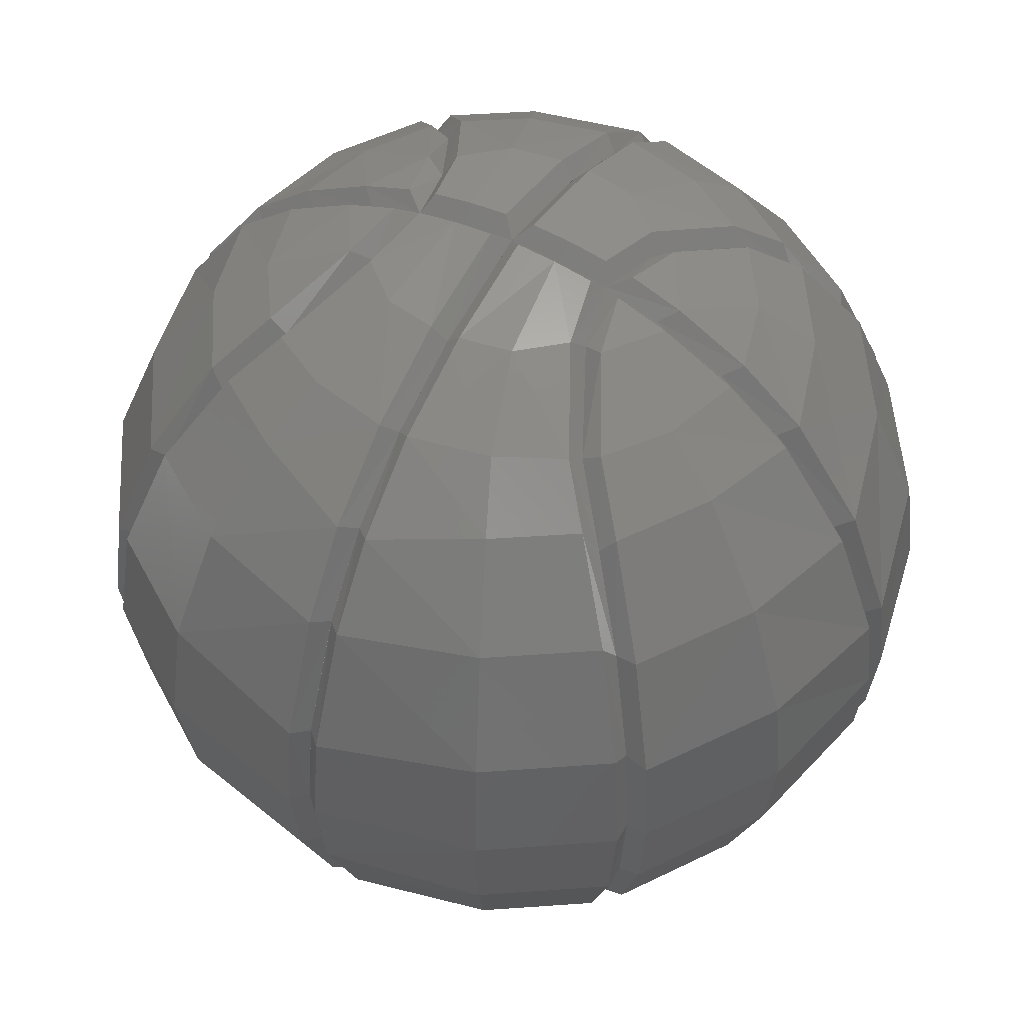
<metadata>
{"format":"stl","ext":"stl","renderer":"f3d","projection":"perspective","resolution":1024,"background":"white","views":[{"elev":50.9,"azim":29.1,"up":"+Z"}]}
</metadata>
<code>
# stl→obj: 414 verts, 768 faces
v -3.697 -1.531 -5.836
v -2.268 -1.25 -6.596
v -2.99 -2.571 -5.888
v -2.879 -0.2496 -6.476
v -2.037 -0.25 -6.796
v -4.591 -1.901 -5.072
v -3.683 -3.333 -5.072
v -4.521 -4.17 -3.436
v -5.682 -2.354 -3.436
v -5.096 -0.2496 -4.936
v -6.25 -0.2488 -3.264
v -4.056 -0.25 -5.812
v -5.052 -4.7 -1.57
v -6.374 -2.638 -1.57
v -6.948 -0.2492 -1.354
v -5.194 -4.84 0
v -6.557 -2.717 0
v -7.095 -0.2492 0
v -1.562 -3.454 -5.988
v -1.101 -1.984 -6.712
v -0.244 -3.75 -6.012
v -0.2492 -2.13 -6.708
v -1.799 -1.377 -6.708
v -2.593 -2.874 -5.924
v -0.2496 -6.054 -3.63
v -2.463 -5.446 -3.767
v -0.25 -5.089 -4.948
v -1.978 -4.373 -5.232
v -3.214 -3.562 -5.232
v -4.05 -4.396 -3.767
v -0.9048 -0.25 -7.036
v -0.25 -0.25 -7.092
v -1.552 -0.2496 -6.924
v -2.81 -6.211 -1.86
v -0.2508 -6.881 -1.62
v -4.646 -4.99 -1.86
v -2.926 -6.468 0
v -0.2496 -7.094 0
v -4.842 -5.19 0
v 3.697 -1.531 -5.836
v 2.99 -2.571 -5.888
v 2.268 -1.25 -6.596
v 2.037 -0.25 -6.796
v 2.879 -0.2496 -6.476
v 4.591 -1.901 -5.072
v 4.521 -4.17 -3.436
v 3.683 -3.333 -5.072
v 5.682 -2.354 -3.436
v 5.096 -0.2496 -4.936
v 6.25 -0.2488 -3.264
v 4.056 -0.25 -5.812
v 5.052 -4.7 -1.57
v 6.374 -2.638 -1.57
v 6.948 -0.2492 -1.354
v 5.194 -4.84 0
v 6.557 -2.717 0
v 7.095 -0.2492 0
v 1.562 -3.454 -5.988
v 0.244 -3.75 -6.012
v 1.101 -1.984 -6.712
v 0.2492 -2.13 -6.708
v 1.799 -1.377 -6.708
v 2.593 -2.874 -5.924
v 0.2496 -6.054 -3.63
v 0.25 -5.089 -4.948
v 2.463 -5.446 -3.767
v 1.978 -4.373 -5.232
v 3.214 -3.562 -5.232
v 4.05 -4.396 -3.767
v 0.9048 -0.25 -7.036
v 0.25 -0.25 -7.092
v 1.552 -0.2496 -6.924
v 2.81 -6.211 -1.86
v 0.2508 -6.881 -1.62
v 4.646 -4.99 -1.86
v 2.926 -6.468 0
v 0.2496 -7.094 0
v 4.842 -5.19 0
v -3.697 1.531 -5.836
v -2.99 2.571 -5.888
v -2.268 1.25 -6.596
v -2.037 0.25 -6.796
v -2.879 0.2496 -6.476
v -4.591 1.901 -5.072
v -4.521 4.17 -3.436
v -3.683 3.333 -5.072
v -5.682 2.354 -3.436
v -5.096 0.2496 -4.936
v -6.25 0.2488 -3.264
v -4.056 0.25 -5.812
v -5.052 4.7 -1.57
v -6.374 2.638 -1.57
v -6.948 0.2492 -1.354
v -5.194 4.84 0
v -6.557 2.717 0
v -7.095 0.2492 0
v -1.562 3.454 -5.988
v -0.244 3.75 -6.012
v -1.101 1.984 -6.712
v -0.2492 2.13 -6.708
v -1.799 1.377 -6.708
v -2.593 2.874 -5.924
v -0.2496 6.054 -3.63
v -0.25 5.089 -4.948
v -2.463 5.446 -3.767
v -1.978 4.373 -5.232
v -3.214 3.562 -5.232
v -4.05 4.396 -3.767
v -0.9048 0.25 -7.036
v -0.25 0.25 -7.092
v -1.552 0.2496 -6.924
v -2.81 6.211 -1.86
v -0.2508 6.881 -1.62
v -4.646 4.99 -1.86
v -2.926 6.468 0
v -0.2496 7.094 0
v -4.842 5.19 0
v 3.697 1.531 -5.836
v 2.268 1.25 -6.596
v 2.99 2.571 -5.888
v 2.879 0.2496 -6.476
v 2.037 0.25 -6.796
v 4.591 1.901 -5.072
v 3.683 3.333 -5.072
v 4.521 4.17 -3.436
v 5.682 2.354 -3.436
v 5.096 0.2496 -4.936
v 6.25 0.2488 -3.264
v 4.056 0.25 -5.812
v 5.052 4.7 -1.57
v 6.374 2.638 -1.57
v 6.948 0.2492 -1.354
v 5.194 4.84 0
v 6.557 2.717 0
v 7.095 0.2492 0
v 1.562 3.454 -5.988
v 1.101 1.984 -6.712
v 0.244 3.75 -6.012
v 0.2492 2.13 -6.708
v 1.799 1.377 -6.708
v 2.593 2.874 -5.924
v 0.2496 6.054 -3.63
v 2.463 5.446 -3.767
v 0.25 5.089 -4.948
v 1.978 4.373 -5.232
v 3.214 3.562 -5.232
v 4.05 4.396 -3.767
v 0.9048 0.25 -7.036
v 0.25 0.25 -7.092
v 1.552 0.2496 -6.924
v 2.81 6.211 -1.86
v 0.2508 6.881 -1.62
v 4.646 4.99 -1.86
v 2.926 6.468 0
v 0.2496 7.094 0
v 4.842 5.19 0
v -3.697 -1.531 5.836
v -2.99 -2.571 5.888
v -2.268 -1.25 6.596
v -2.037 -0.25 6.796
v -2.879 -0.2496 6.476
v -4.591 -1.901 5.072
v -4.521 -4.17 3.436
v -3.683 -3.333 5.072
v -5.682 -2.354 3.436
v -5.096 -0.2496 4.936
v -6.25 -0.2488 3.264
v -4.056 -0.25 5.812
v -5.052 -4.7 1.57
v -6.374 -2.638 1.57
v -6.948 -0.2492 1.354
v -1.562 -3.454 5.988
v -0.244 -3.75 6.012
v -1.101 -1.984 6.712
v -0.2492 -2.13 6.708
v -1.799 -1.377 6.708
v -2.593 -2.874 5.924
v -0.2496 -6.054 3.63
v -0.25 -5.089 4.948
v -2.463 -5.446 3.767
v -1.978 -4.373 5.232
v -3.214 -3.562 5.232
v -4.05 -4.396 3.767
v -0.9048 -0.25 7.036
v -0.25 -0.25 7.092
v -1.552 -0.2496 6.924
v -2.81 -6.211 1.86
v -0.2508 -6.881 1.62
v -4.646 -4.99 1.86
v 3.697 -1.531 5.836
v 2.268 -1.25 6.596
v 2.99 -2.571 5.888
v 2.879 -0.2496 6.476
v 2.037 -0.25 6.796
v 4.591 -1.901 5.072
v 3.683 -3.333 5.072
v 4.521 -4.17 3.436
v 5.682 -2.354 3.436
v 5.096 -0.2496 4.936
v 6.25 -0.2488 3.264
v 4.056 -0.25 5.812
v 5.052 -4.7 1.57
v 6.374 -2.638 1.57
v 6.948 -0.2492 1.354
v 1.562 -3.454 5.988
v 1.101 -1.984 6.712
v 0.244 -3.75 6.012
v 0.2492 -2.13 6.708
v 1.799 -1.377 6.708
v 2.593 -2.874 5.924
v 0.2496 -6.054 3.63
v 2.463 -5.446 3.767
v 0.25 -5.089 4.948
v 1.978 -4.373 5.232
v 3.214 -3.562 5.232
v 4.05 -4.396 3.767
v 0.9048 -0.25 7.036
v 0.25 -0.25 7.092
v 1.552 -0.2496 6.924
v 2.81 -6.211 1.86
v 0.2508 -6.881 1.62
v 4.646 -4.99 1.86
v -3.697 1.531 5.836
v -2.268 1.25 6.596
v -2.99 2.571 5.888
v -2.879 0.2496 6.476
v -2.037 0.25 6.796
v -4.591 1.901 5.072
v -3.683 3.333 5.072
v -4.521 4.17 3.436
v -5.682 2.354 3.436
v -5.096 0.2496 4.936
v -6.25 0.2488 3.264
v -4.056 0.25 5.812
v -5.052 4.7 1.57
v -6.374 2.638 1.57
v -6.948 0.2492 1.354
v -1.562 3.454 5.988
v -1.101 1.984 6.712
v -0.244 3.75 6.012
v -0.2492 2.13 6.708
v -1.799 1.377 6.708
v -2.593 2.874 5.924
v -0.2496 6.054 3.63
v -2.463 5.446 3.767
v -0.25 5.089 4.948
v -1.978 4.373 5.232
v -3.214 3.562 5.232
v -4.05 4.396 3.767
v -0.9048 0.25 7.036
v -0.25 0.25 7.092
v -1.552 0.2496 6.924
v -2.81 6.211 1.86
v -0.2508 6.881 1.62
v -4.646 4.99 1.86
v 3.697 1.531 5.836
v 2.99 2.571 5.888
v 2.268 1.25 6.596
v 2.037 0.25 6.796
v 2.879 0.2496 6.476
v 4.591 1.901 5.072
v 4.521 4.17 3.436
v 3.683 3.333 5.072
v 5.682 2.354 3.436
v 5.096 0.2496 4.936
v 6.25 0.2488 3.264
v 4.056 0.25 5.812
v 5.052 4.7 1.57
v 6.374 2.638 1.57
v 6.948 0.2492 1.354
v 1.562 3.454 5.988
v 0.244 3.75 6.012
v 1.101 1.984 6.712
v 0.2492 2.13 6.708
v 1.799 1.377 6.708
v 2.593 2.874 5.924
v 0.2496 6.054 3.63
v 0.25 5.089 4.948
v 2.463 5.446 3.767
v 1.978 4.373 5.232
v 3.214 3.562 5.232
v 4.05 4.396 3.767
v 0.9048 0.25 7.036
v 0.25 0.25 7.092
v 1.552 0.2496 6.924
v 2.81 6.211 1.86
v 0.2508 6.881 1.62
v 4.646 4.99 1.86
v -1.702 0 -6.632
v -1.932 -1.11 -6.436
v -2.686 -2.599 -5.704
v -4.683 -4.682 -1.699
v -4.178 -4.178 -3.451
v -4.844 -4.843 0
v -3.45 -3.449 -4.82
v -3.79 0.0004 -5.676
v -2.612 0 -6.312
v -5.981 0.0004 -3.196
v -4.827 -0.0004 -4.828
v -6.679 0 -1.327
v -6.827 -0.0004 0
v -0.0012 -5.814 -3.545
v 0 -6.638 -1.583
v 0.0004 -4.846 -4.824
v -0.0004 -2.058 -6.436
v 0 -3.573 -5.8
v 0 0 -6.852
v -0.0008 -6.854 0
v -0.8472 0 -6.776
v 1.702 0 -6.632
v 1.932 -1.11 -6.436
v 2.686 -2.599 -5.704
v 4.683 -4.682 -1.699
v 4.178 -4.178 -3.451
v 4.844 -4.843 0
v 3.45 -3.449 -4.82
v 3.79 0.0004 -5.676
v 2.612 0 -6.312
v 5.981 0.0004 -3.196
v 4.827 -0.0004 -4.828
v 6.679 0 -1.327
v 6.827 -0.0004 0
v 0.0012 -5.814 -3.545
v -0.0004 -4.846 -4.824
v 0.0004 -2.058 -6.436
v 0.0008 -6.854 0
v 0.8472 0 -6.776
v -1.932 1.11 -6.436
v -2.686 2.599 -5.704
v -4.683 4.682 -1.699
v -4.178 4.178 -3.451
v -4.844 4.843 0
v -3.45 3.449 -4.82
v -3.79 -0.0004 -5.676
v -5.981 -0.0004 -3.196
v -4.827 0.0004 -4.828
v -6.827 0.0004 0
v -0.0012 5.814 -3.545
v 0 6.638 -1.583
v 0.0004 4.846 -4.824
v -0.0004 2.058 -6.436
v 0 3.573 -5.8
v -0.0008 6.854 0
v 1.932 1.11 -6.436
v 2.686 2.599 -5.704
v 4.683 4.682 -1.699
v 4.178 4.178 -3.451
v 4.844 4.843 0
v 3.45 3.449 -4.82
v 3.79 -0.0004 -5.676
v 5.981 -0.0004 -3.196
v 4.827 0.0004 -4.828
v 6.827 0.0004 0
v 0.0012 5.814 -3.545
v -0.0004 4.846 -4.824
v 0.0004 2.058 -6.436
v 0.0008 6.854 0
v -1.702 0 6.632
v -1.932 -1.11 6.436
v -2.686 -2.599 5.704
v -4.683 -4.682 1.699
v -4.178 -4.178 3.451
v -3.45 -3.449 4.82
v -3.79 0.0004 5.676
v -2.612 0 6.312
v -5.981 0.0004 3.196
v -4.827 -0.0004 4.828
v -6.679 0 1.327
v -0.0012 -5.814 3.545
v 0 -6.638 1.583
v 0.0004 -4.846 4.824
v -0.0004 -2.058 6.436
v 0 -3.573 5.8
v 0 0 6.852
v -0.8472 0 6.776
v 1.702 0 6.632
v 1.932 -1.11 6.436
v 2.686 -2.599 5.704
v 4.683 -4.682 1.699
v 4.178 -4.178 3.451
v 3.45 -3.449 4.82
v 3.79 0.0004 5.676
v 2.612 0 6.312
v 5.981 0.0004 3.196
v 4.827 -0.0004 4.828
v 6.679 0 1.327
v 0.0012 -5.814 3.545
v -0.0004 -4.846 4.824
v 0.0004 -2.058 6.436
v 0.8472 0 6.776
v -1.932 1.11 6.436
v -2.686 2.599 5.704
v -4.683 4.682 1.699
v -4.178 4.178 3.451
v -3.45 3.449 4.82
v -3.79 -0.0004 5.676
v -5.981 -0.0004 3.196
v -4.827 0.0004 4.828
v -0.0012 5.814 3.545
v 0 6.638 1.583
v 0.0004 4.846 4.824
v -0.0004 2.058 6.436
v 0 3.573 5.8
v 1.932 1.11 6.436
v 2.686 2.599 5.704
v 4.683 4.682 1.699
v 4.178 4.178 3.451
v 3.45 3.449 4.82
v 3.79 -0.0004 5.676
v 5.981 -0.0004 3.196
v 4.827 0.0004 4.828
v 0.0012 5.814 3.545
v -0.0004 4.846 4.824
v 0.0004 2.058 6.436
f 1 2 3
f 2 4 5
f 6 7 8
f 8 9 6
f 7 6 3
f 3 6 1
f 10 6 11
f 11 6 9
f 12 1 10
f 10 1 6
f 9 8 13
f 13 14 9
f 14 15 9
f 9 15 11
f 16 17 14
f 14 13 16
f 17 18 14
f 14 18 15
f 19 20 21
f 21 20 22
f 23 20 24
f 24 20 19
f 25 26 27
f 26 28 27
f 28 29 24
f 24 19 28
f 29 28 26
f 26 30 29
f 20 31 22
f 32 22 31
f 20 23 31
f 33 31 23
f 26 25 34
f 35 34 25
f 34 36 30
f 30 26 34
f 34 35 37
f 35 38 37
f 37 39 36
f 36 34 37
f 27 28 21
f 28 19 21
f 2 1 4
f 1 12 4
f 40 41 42
f 42 43 44
f 45 46 47
f 46 45 48
f 47 41 45
f 41 40 45
f 49 50 45
f 50 48 45
f 51 49 40
f 49 45 40
f 48 52 46
f 52 48 53
f 53 48 54
f 48 50 54
f 55 53 56
f 53 55 52
f 56 53 57
f 53 54 57
f 58 59 60
f 59 61 60
f 62 63 60
f 63 58 60
f 64 65 66
f 66 65 67
f 67 63 68
f 63 67 58
f 68 66 67
f 66 68 69
f 60 61 70
f 71 70 61
f 60 70 62
f 72 62 70
f 66 73 64
f 74 64 73
f 73 69 75
f 69 73 66
f 73 76 74
f 74 76 77
f 76 75 78
f 75 76 73
f 65 59 67
f 67 59 58
f 42 44 40
f 40 44 51
f 79 80 81
f 81 82 83
f 84 85 86
f 85 84 87
f 86 80 84
f 80 79 84
f 88 89 84
f 89 87 84
f 90 88 79
f 88 84 79
f 87 91 85
f 91 87 92
f 92 87 93
f 87 89 93
f 94 92 95
f 92 94 91
f 95 92 96
f 92 93 96
f 97 98 99
f 98 100 99
f 101 102 99
f 102 97 99
f 103 104 105
f 105 104 106
f 106 102 107
f 102 106 97
f 107 105 106
f 105 107 108
f 99 100 109
f 110 109 100
f 99 109 101
f 111 101 109
f 105 112 103
f 113 103 112
f 112 108 114
f 108 112 105
f 112 115 113
f 113 115 116
f 115 114 117
f 114 115 112
f 104 98 106
f 106 98 97
f 81 83 79
f 79 83 90
f 118 119 120
f 119 121 122
f 123 124 125
f 125 126 123
f 124 123 120
f 120 123 118
f 127 123 128
f 128 123 126
f 129 118 127
f 127 118 123
f 126 125 130
f 130 131 126
f 131 132 126
f 126 132 128
f 133 134 131
f 131 130 133
f 134 135 131
f 131 135 132
f 136 137 138
f 138 137 139
f 140 137 141
f 141 137 136
f 142 143 144
f 143 145 144
f 145 146 141
f 141 136 145
f 146 145 143
f 143 147 146
f 137 148 139
f 149 139 148
f 137 140 148
f 150 148 140
f 143 142 151
f 152 151 142
f 151 153 147
f 147 143 151
f 151 152 154
f 152 155 154
f 154 156 153
f 153 151 154
f 144 145 138
f 145 136 138
f 119 118 121
f 118 129 121
f 157 158 159
f 159 160 161
f 162 163 164
f 163 162 165
f 164 158 162
f 158 157 162
f 166 167 162
f 167 165 162
f 168 166 157
f 166 162 157
f 165 169 163
f 169 165 170
f 170 165 171
f 165 167 171
f 16 170 17
f 170 16 169
f 17 170 18
f 170 171 18
f 172 173 174
f 173 175 174
f 176 177 174
f 177 172 174
f 178 179 180
f 180 179 181
f 181 177 182
f 177 181 172
f 182 180 181
f 180 182 183
f 174 175 184
f 185 184 175
f 174 184 176
f 186 176 184
f 180 187 178
f 188 178 187
f 187 183 189
f 183 187 180
f 187 37 188
f 188 37 38
f 37 189 39
f 189 37 187
f 179 173 181
f 181 173 172
f 159 161 157
f 157 161 168
f 190 191 192
f 191 193 194
f 195 196 197
f 197 198 195
f 196 195 192
f 192 195 190
f 199 195 200
f 200 195 198
f 201 190 199
f 199 190 195
f 198 197 202
f 202 203 198
f 203 204 198
f 198 204 200
f 55 56 203
f 203 202 55
f 56 57 203
f 203 57 204
f 205 206 207
f 207 206 208
f 209 206 210
f 210 206 205
f 211 212 213
f 212 214 213
f 214 215 210
f 210 205 214
f 215 214 212
f 212 216 215
f 206 217 208
f 218 208 217
f 206 209 217
f 219 217 209
f 212 211 220
f 221 220 211
f 220 222 216
f 216 212 220
f 220 221 76
f 221 77 76
f 76 78 222
f 222 220 76
f 213 214 207
f 214 205 207
f 191 190 193
f 190 201 193
f 223 224 225
f 224 226 227
f 228 229 230
f 230 231 228
f 229 228 225
f 225 228 223
f 232 228 233
f 233 228 231
f 234 223 232
f 232 223 228
f 231 230 235
f 235 236 231
f 236 237 231
f 231 237 233
f 94 95 236
f 236 235 94
f 95 96 236
f 236 96 237
f 238 239 240
f 240 239 241
f 242 239 243
f 243 239 238
f 244 245 246
f 245 247 246
f 247 248 243
f 243 238 247
f 248 247 245
f 245 249 248
f 239 250 241
f 251 241 250
f 239 242 250
f 252 250 242
f 245 244 253
f 254 253 244
f 253 255 249
f 249 245 253
f 253 254 115
f 254 116 115
f 115 117 255
f 255 253 115
f 246 247 240
f 247 238 240
f 224 223 226
f 223 234 226
f 256 257 258
f 258 259 260
f 261 262 263
f 262 261 264
f 263 257 261
f 257 256 261
f 265 266 261
f 266 264 261
f 267 265 256
f 265 261 256
f 264 268 262
f 268 264 269
f 269 264 270
f 264 266 270
f 133 269 134
f 269 133 268
f 134 269 135
f 269 270 135
f 271 272 273
f 272 274 273
f 275 276 273
f 276 271 273
f 277 278 279
f 279 278 280
f 280 276 281
f 276 280 271
f 281 279 280
f 279 281 282
f 273 274 283
f 284 283 274
f 273 283 275
f 285 275 283
f 279 286 277
f 287 277 286
f 286 282 288
f 282 286 279
f 286 154 287
f 287 154 155
f 154 288 156
f 288 154 286
f 278 272 280
f 280 272 271
f 258 260 256
f 256 260 267
f 289 290 5
f 5 290 2
f 290 291 2
f 2 291 3
f 24 291 290
f 290 23 24
f 23 290 289
f 289 33 23
f 36 292 30
f 30 292 293
f 292 294 13
f 13 294 16
f 13 8 292
f 8 293 292
f 291 24 295
f 295 24 29
f 293 295 29
f 30 293 29
f 7 3 295
f 295 3 291
f 295 293 7
f 293 8 7
f 39 294 36
f 36 294 292
f 296 297 12
f 4 12 297
f 298 299 11
f 10 11 299
f 299 296 10
f 10 296 12
f 300 298 15
f 11 15 298
f 15 18 301
f 301 300 15
f 297 289 4
f 5 4 289
f 25 302 35
f 35 302 303
f 27 304 25
f 25 304 302
f 305 306 21
f 21 22 305
f 32 307 305
f 305 22 32
f 304 27 306
f 306 27 21
f 35 303 308
f 308 38 35
f 307 32 31
f 31 309 307
f 289 309 31
f 31 33 289
f 310 43 311
f 43 42 311
f 311 42 312
f 42 41 312
f 63 311 312
f 311 63 62
f 62 310 311
f 310 62 72
f 75 69 313
f 69 314 313
f 313 52 315
f 52 55 315
f 52 313 46
f 46 313 314
f 312 316 63
f 316 68 63
f 314 68 316
f 69 68 314
f 47 316 41
f 316 312 41
f 316 47 314
f 314 47 46
f 78 75 315
f 75 313 315
f 317 51 318
f 44 318 51
f 319 50 320
f 49 320 50
f 320 49 317
f 49 51 317
f 321 54 319
f 50 319 54
f 54 322 57
f 322 54 321
f 318 44 310
f 43 310 44
f 64 74 323
f 74 303 323
f 65 64 324
f 64 323 324
f 325 59 306
f 59 325 61
f 71 325 307
f 325 71 61
f 324 306 65
f 306 59 65
f 74 326 303
f 326 74 77
f 307 70 71
f 70 307 327
f 310 70 327
f 70 310 72
f 289 82 328
f 82 81 328
f 328 81 329
f 81 80 329
f 102 328 329
f 328 102 101
f 101 289 328
f 289 101 111
f 114 108 330
f 108 331 330
f 330 91 332
f 91 94 332
f 91 330 85
f 85 330 331
f 329 333 102
f 333 107 102
f 331 107 333
f 108 107 331
f 86 333 80
f 333 329 80
f 333 86 331
f 331 86 85
f 117 114 332
f 114 330 332
f 334 90 297
f 83 297 90
f 335 89 336
f 88 336 89
f 336 88 334
f 88 90 334
f 300 93 335
f 89 335 93
f 93 337 96
f 337 93 300
f 297 83 289
f 82 289 83
f 103 113 338
f 113 339 338
f 104 103 340
f 103 338 340
f 341 98 342
f 98 341 100
f 110 341 307
f 341 110 100
f 340 342 104
f 342 98 104
f 113 343 339
f 343 113 116
f 307 109 110
f 109 307 309
f 289 109 309
f 109 289 111
f 310 344 122
f 122 344 119
f 344 345 119
f 119 345 120
f 141 345 344
f 344 140 141
f 140 344 310
f 310 150 140
f 153 346 147
f 147 346 347
f 346 348 130
f 130 348 133
f 130 125 346
f 125 347 346
f 345 141 349
f 349 141 146
f 347 349 146
f 147 347 146
f 124 120 349
f 349 120 345
f 349 347 124
f 347 125 124
f 156 348 153
f 153 348 346
f 350 318 129
f 121 129 318
f 351 352 128
f 127 128 352
f 352 350 127
f 127 350 129
f 321 351 132
f 128 132 351
f 132 135 353
f 353 321 132
f 318 310 121
f 122 121 310
f 142 354 152
f 152 354 339
f 144 355 142
f 142 355 354
f 356 342 138
f 138 139 356
f 149 307 356
f 356 139 149
f 355 144 342
f 342 144 138
f 152 339 357
f 357 155 152
f 307 149 148
f 148 327 307
f 310 327 148
f 148 150 310
f 358 160 359
f 160 159 359
f 359 159 360
f 159 158 360
f 177 359 360
f 359 177 176
f 176 358 359
f 358 176 186
f 189 183 361
f 183 362 361
f 361 169 294
f 169 16 294
f 169 361 163
f 163 361 362
f 360 363 177
f 363 182 177
f 362 182 363
f 183 182 362
f 164 363 158
f 363 360 158
f 363 164 362
f 362 164 163
f 39 189 294
f 189 361 294
f 364 168 365
f 161 365 168
f 366 167 367
f 166 367 167
f 367 166 364
f 166 168 364
f 368 171 366
f 167 366 171
f 171 301 18
f 301 171 368
f 365 161 358
f 160 358 161
f 178 188 369
f 188 370 369
f 179 178 371
f 178 369 371
f 372 173 373
f 173 372 175
f 185 372 374
f 372 185 175
f 371 373 179
f 373 173 179
f 188 308 370
f 308 188 38
f 374 184 185
f 184 374 375
f 358 184 375
f 184 358 186
f 376 377 194
f 194 377 191
f 377 378 191
f 191 378 192
f 210 378 377
f 377 209 210
f 209 377 376
f 376 219 209
f 222 379 216
f 216 379 380
f 379 315 202
f 202 315 55
f 202 197 379
f 197 380 379
f 378 210 381
f 381 210 215
f 380 381 215
f 216 380 215
f 196 192 381
f 381 192 378
f 381 380 196
f 380 197 196
f 78 315 222
f 222 315 379
f 382 383 201
f 193 201 383
f 384 385 200
f 199 200 385
f 385 382 199
f 199 382 201
f 386 384 204
f 200 204 384
f 204 57 322
f 322 386 204
f 383 376 193
f 194 193 376
f 211 387 221
f 221 387 370
f 213 388 211
f 211 388 387
f 389 373 207
f 207 208 389
f 218 374 389
f 389 208 218
f 388 213 373
f 373 213 207
f 221 370 326
f 326 77 221
f 374 218 217
f 217 390 374
f 376 390 217
f 217 219 376
f 358 391 227
f 227 391 224
f 391 392 224
f 224 392 225
f 243 392 391
f 391 242 243
f 242 391 358
f 358 252 242
f 255 393 249
f 249 393 394
f 393 332 235
f 235 332 94
f 235 230 393
f 230 394 393
f 392 243 395
f 395 243 248
f 394 395 248
f 249 394 248
f 229 225 395
f 395 225 392
f 395 394 229
f 394 230 229
f 117 332 255
f 255 332 393
f 396 365 234
f 226 234 365
f 397 398 233
f 232 233 398
f 398 396 232
f 232 396 234
f 368 397 237
f 233 237 397
f 237 96 337
f 337 368 237
f 365 358 226
f 227 226 358
f 244 399 254
f 254 399 400
f 246 401 244
f 244 401 399
f 402 403 240
f 240 241 402
f 251 374 402
f 402 241 251
f 401 246 403
f 403 246 240
f 254 400 343
f 343 116 254
f 374 251 250
f 250 375 374
f 358 375 250
f 250 252 358
f 376 259 404
f 259 258 404
f 404 258 405
f 258 257 405
f 276 404 405
f 404 276 275
f 275 376 404
f 376 275 285
f 288 282 406
f 282 407 406
f 406 268 348
f 268 133 348
f 268 406 262
f 262 406 407
f 405 408 276
f 408 281 276
f 407 281 408
f 282 281 407
f 263 408 257
f 408 405 257
f 408 263 407
f 407 263 262
f 156 288 348
f 288 406 348
f 409 267 383
f 260 383 267
f 410 266 411
f 265 411 266
f 411 265 409
f 265 267 409
f 386 270 410
f 266 410 270
f 270 353 135
f 353 270 386
f 383 260 376
f 259 376 260
f 277 287 412
f 287 400 412
f 278 277 413
f 277 412 413
f 414 272 403
f 272 414 274
f 284 414 374
f 414 284 274
f 413 403 278
f 403 272 278
f 287 357 400
f 357 287 155
f 374 283 284
f 283 374 390
f 376 283 390
f 283 376 285

</code>
